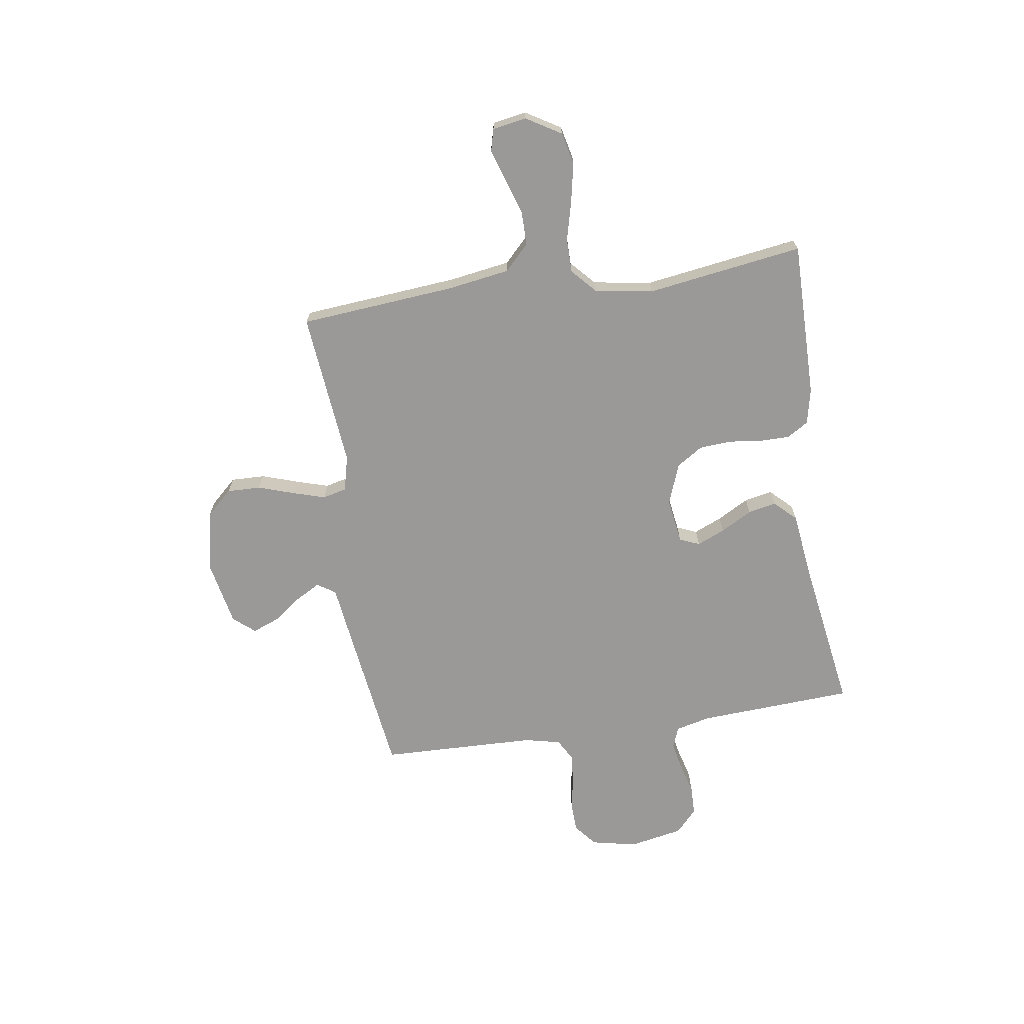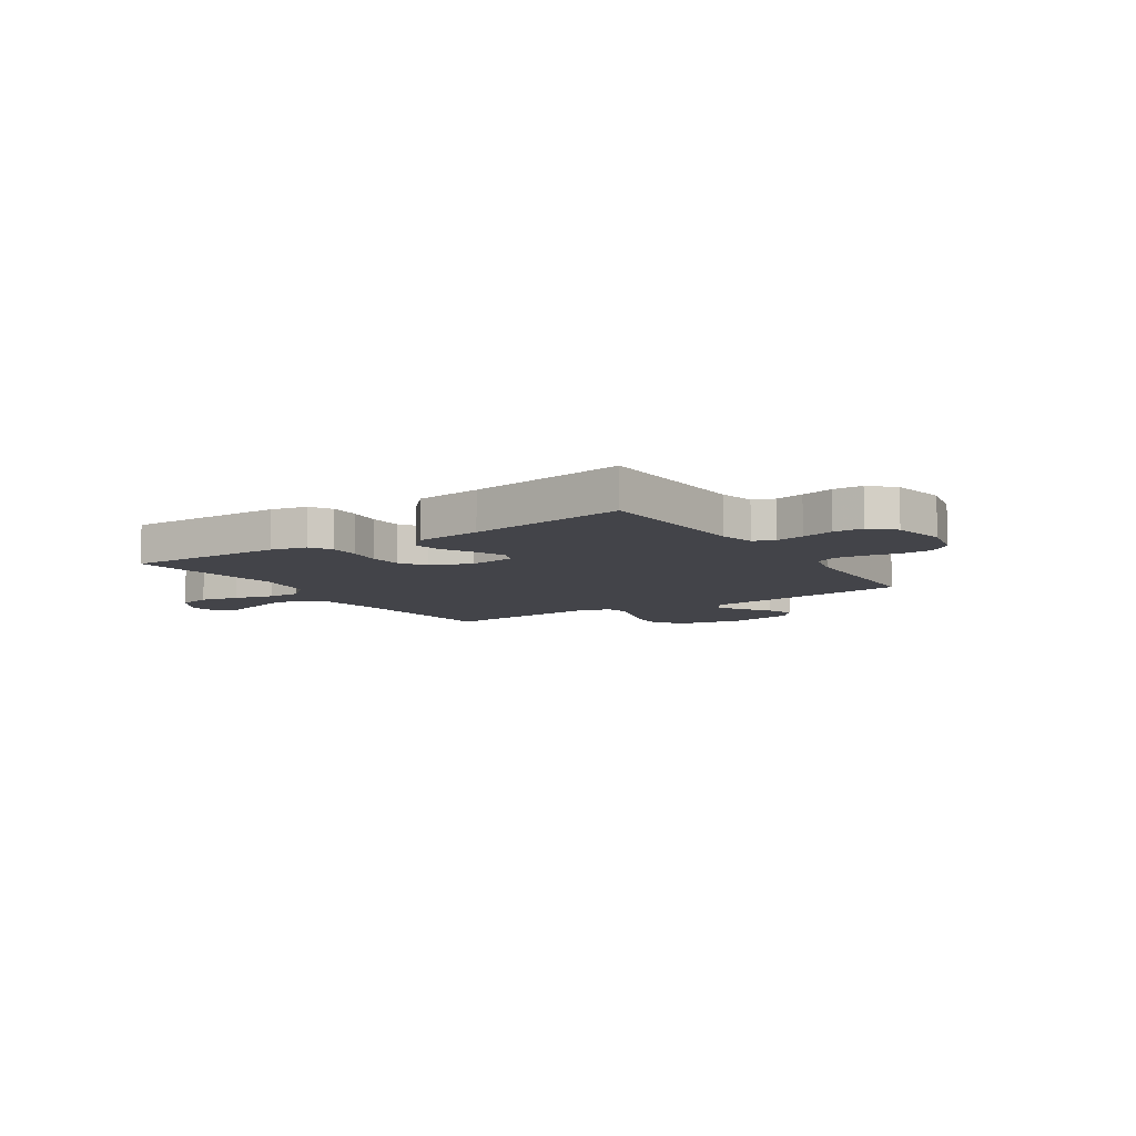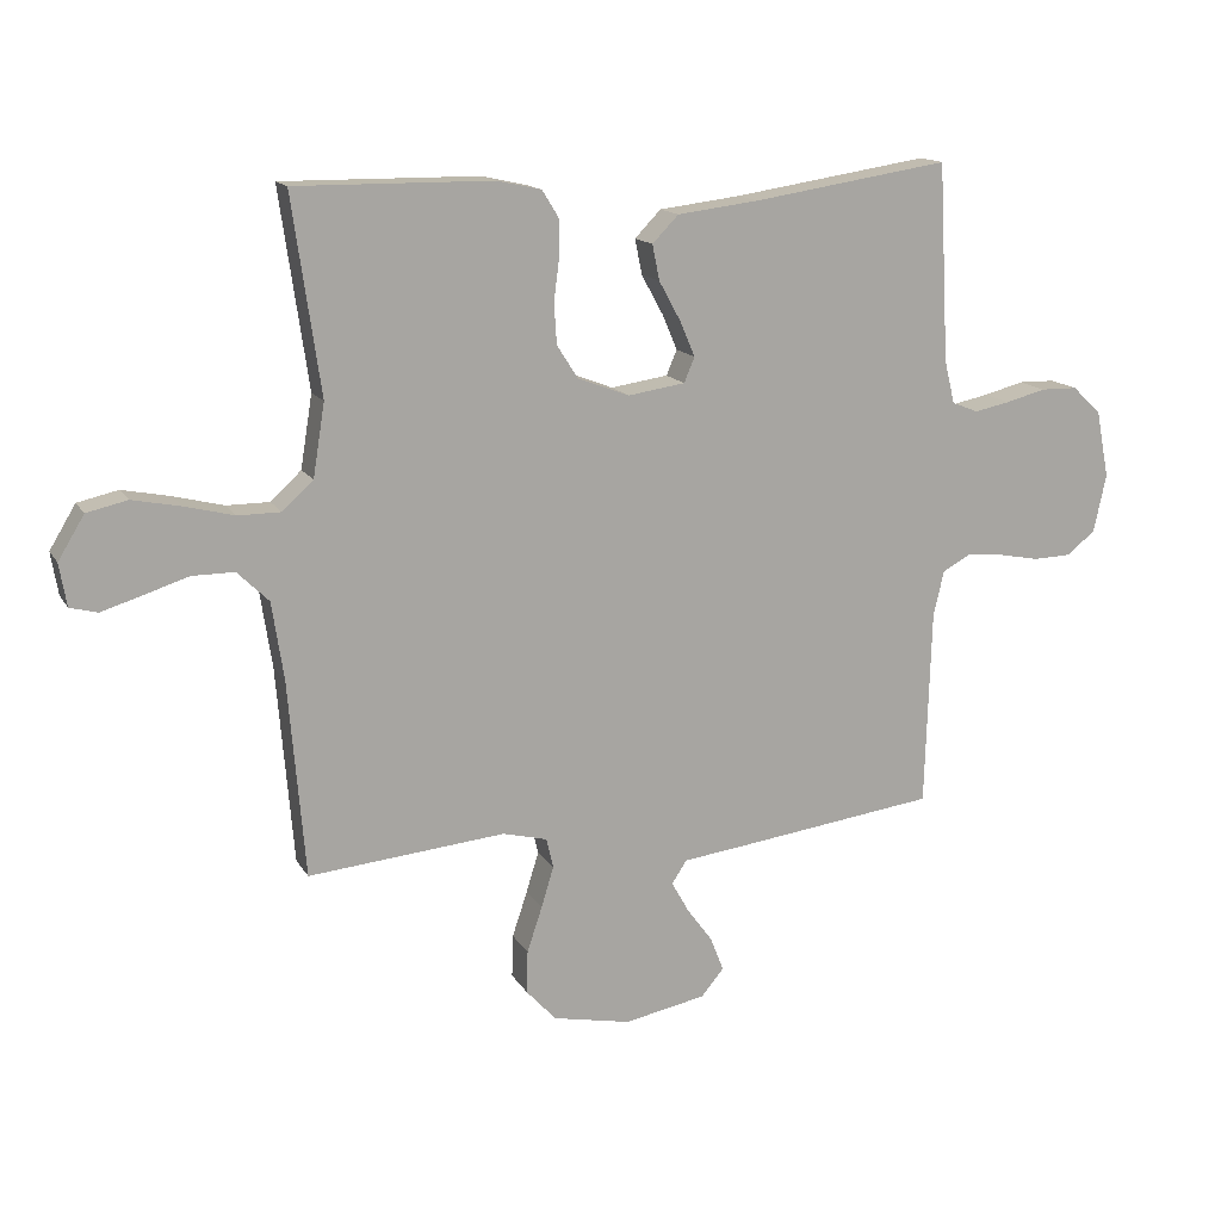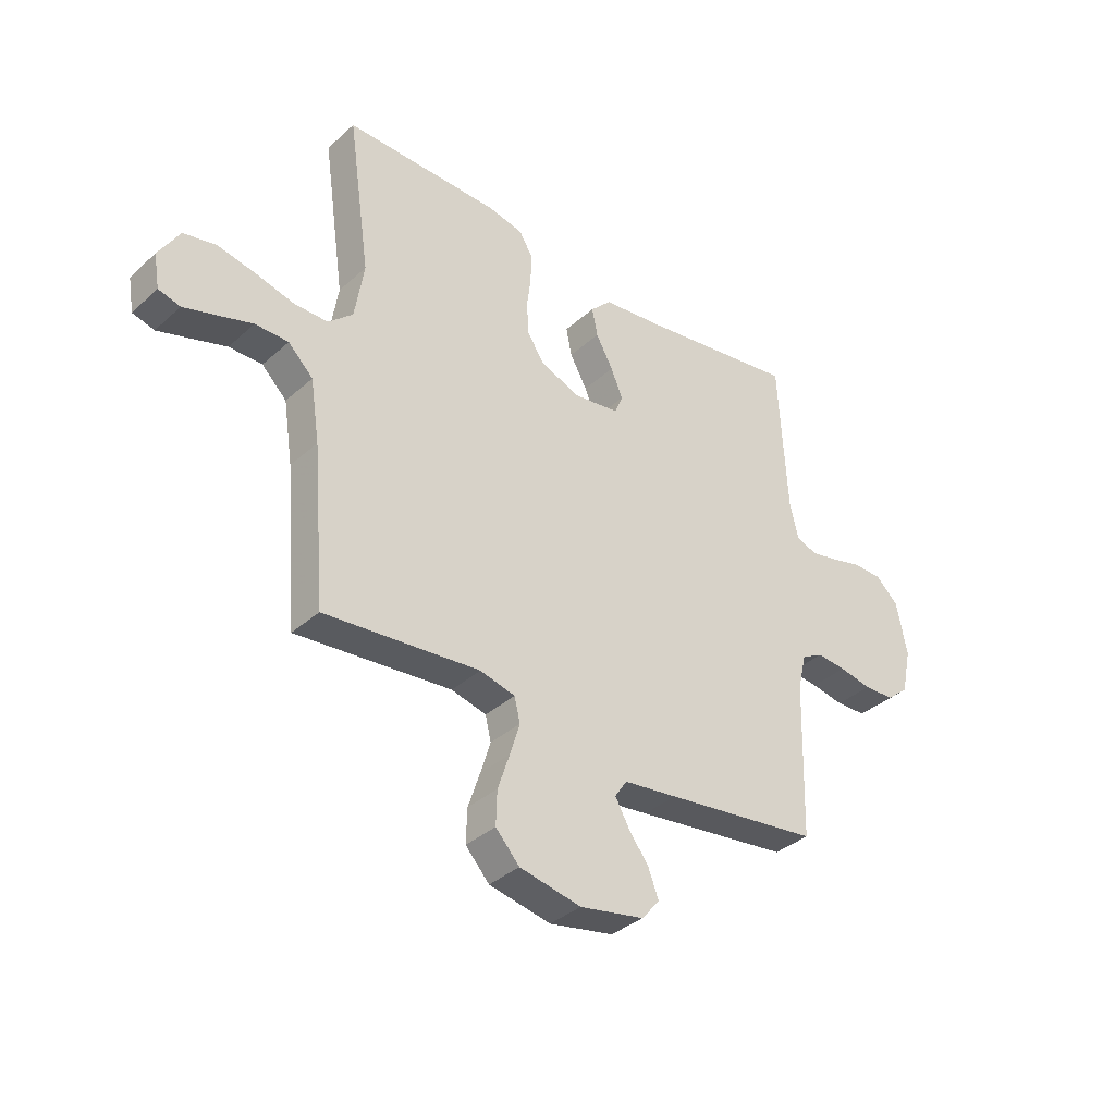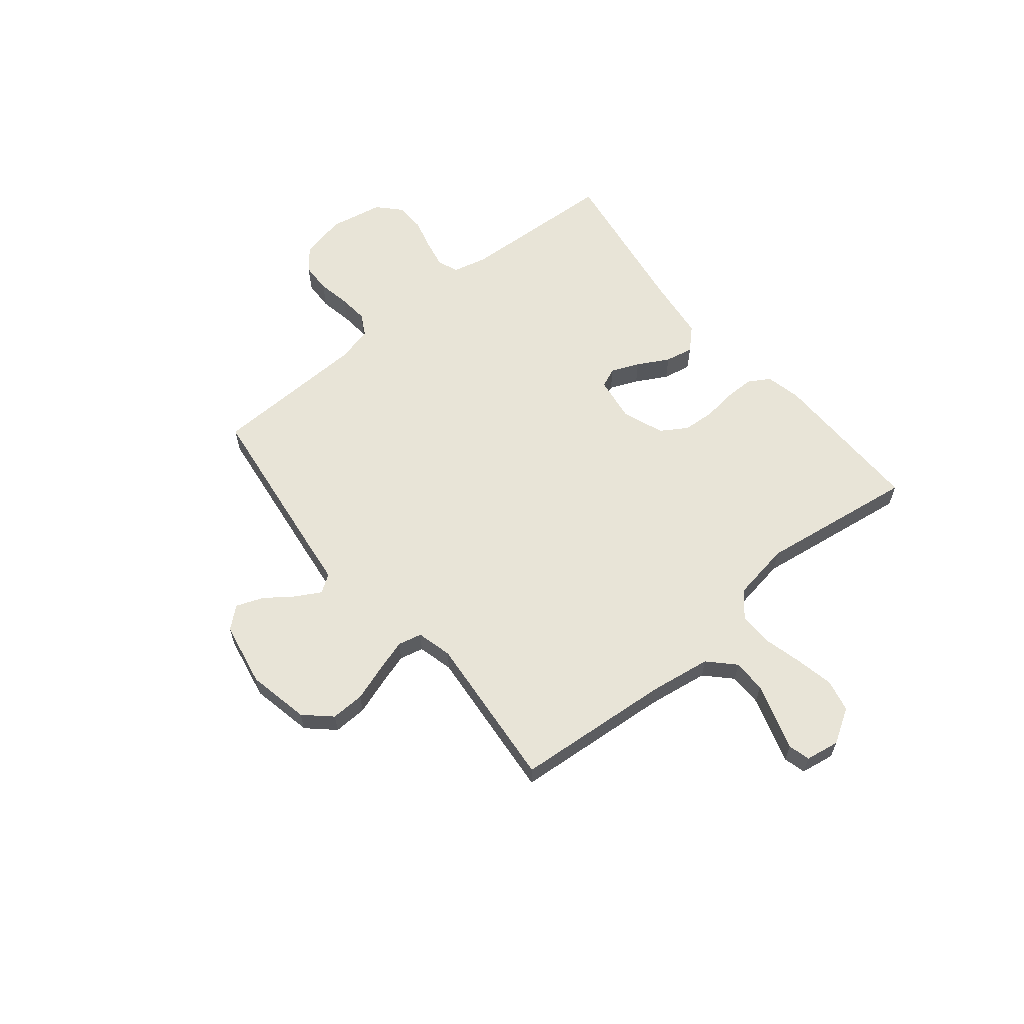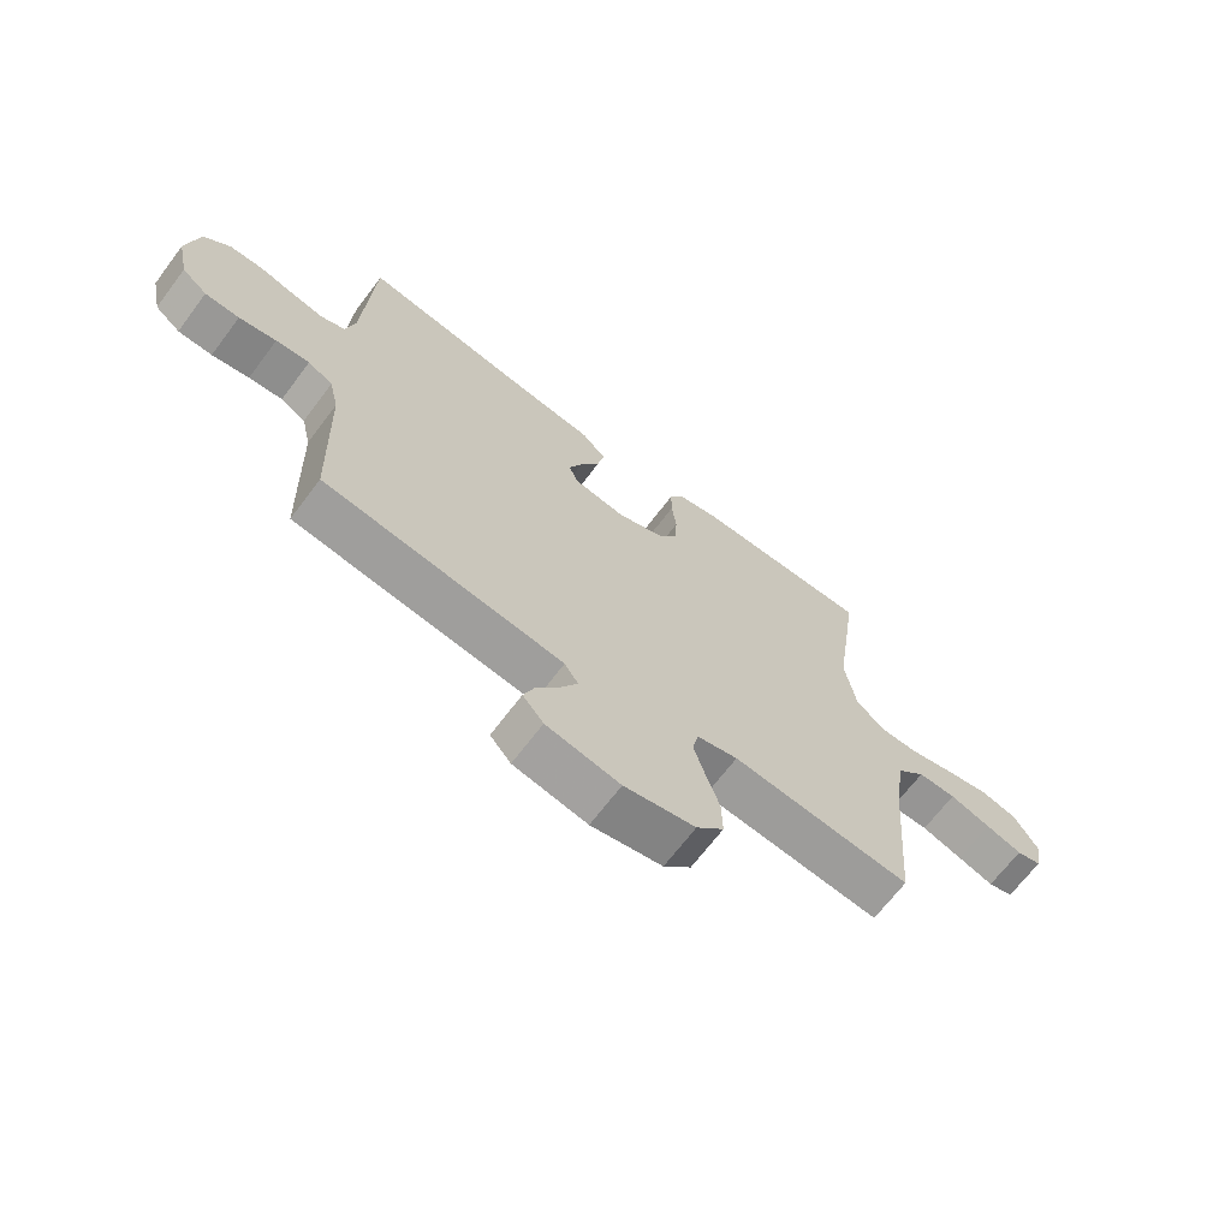
<metadata>
{"format":"obj","ext":"obj","renderer":"f3d","projection":"perspective","resolution":1024,"background":"white","views":[{"elev":-69.0,"azim":-81.3,"up":"+Y"},{"elev":-8.5,"azim":32.9,"up":"+Y"},{"elev":14.7,"azim":-20.6,"up":"+Z"},{"elev":-36.1,"azim":-40.7,"up":"+Z"},{"elev":61.3,"azim":-129.4,"up":"+Y"},{"elev":-67.6,"azim":143.0,"up":"+Z"}]}
</metadata>
<code>
v 0.5 0.07 0.5
v 0.516 0.07 0.2
v 0.532 0.07 0.134
v 0.572 0.07 0.118
v 0.626 0.07 0.129
v 0.687 0.07 0.145
v 0.743 0.07 0.144
v 0.787 0.07 0.103
v 0.807 0.07 0
v 0.788 0.07 -0.088
v 0.745 0.07 -0.123
v 0.687 0.07 -0.125
v 0.624 0.07 -0.113
v 0.567 0.07 -0.108
v 0.525 0.07 -0.131
v 0.509 0.07 -0.2
v 0.5 0.07 -0.5
v 0.2 0.07 -0.539
v 0.096 0.07 -0.552
v 0.073 0.07 -0.587
v 0.1 0.07 -0.635
v 0.139 0.07 -0.688
v 0.159 0.07 -0.74
v 0.124 0.07 -0.781
v 0 0.07 -0.805
v -0.119 0.07 -0.781
v -0.165 0.07 -0.731
v -0.163 0.07 -0.666
v -0.14 0.07 -0.597
v -0.121 0.07 -0.535
v -0.132 0.07 -0.489
v -0.2 0.07 -0.472
v -0.5 0.07 -0.5
v -0.525 0.07 -0.2
v -0.543 0.07 -0.082
v -0.591 0.07 -0.035
v -0.655 0.07 -0.035
v -0.724 0.07 -0.057
v -0.785 0.07 -0.076
v -0.827 0.07 -0.065
v -0.838 0.07 0
v -0.798 0.07 0.066
v -0.736 0.07 0.08
v -0.662 0.07 0.065
v -0.587 0.07 0.046
v -0.522 0.07 0.046
v -0.475 0.07 0.089
v -0.457 0.07 0.2
v -0.5 0.07 0.5
v -0.2 0.07 0.497
v -0.132 0.07 0.482
v -0.107 0.07 0.441
v -0.107 0.07 0.384
v -0.115 0.07 0.321
v -0.111 0.07 0.259
v -0.079 0.07 0.209
v 0 0.07 0.179
v 0.087 0.07 0.192
v 0.103 0.07 0.23
v 0.08 0.07 0.284
v 0.047 0.07 0.344
v 0.036 0.07 0.398
v 0.076 0.07 0.439
v 0.2 0.07 0.454
v 0.5 0 0.5
v 0.516 0 0.2
v 0.532 0 0.134
v 0.572 0 0.118
v 0.626 0 0.129
v 0.687 0 0.145
v 0.743 0 0.144
v 0.787 0 0.103
v 0.807 0 0
v 0.788 0 -0.088
v 0.745 0 -0.123
v 0.687 0 -0.125
v 0.624 0 -0.113
v 0.567 0 -0.108
v 0.525 0 -0.131
v 0.509 0 -0.2
v 0.5 0 -0.5
v 0.2 0 -0.539
v 0.096 0 -0.552
v 0.073 0 -0.587
v 0.1 0 -0.635
v 0.139 0 -0.688
v 0.159 0 -0.74
v 0.124 0 -0.781
v 0 0 -0.805
v -0.119 0 -0.781
v -0.165 0 -0.731
v -0.163 0 -0.666
v -0.14 0 -0.597
v -0.121 0 -0.535
v -0.132 0 -0.489
v -0.2 0 -0.472
v -0.5 0 -0.5
v -0.525 0 -0.2
v -0.543 0 -0.082
v -0.591 0 -0.035
v -0.655 0 -0.035
v -0.724 0 -0.057
v -0.785 0 -0.076
v -0.827 0 -0.065
v -0.838 0 0
v -0.798 0 0.066
v -0.736 0 0.08
v -0.662 0 0.065
v -0.587 0 0.046
v -0.522 0 0.046
v -0.475 0 0.089
v -0.457 0 0.2
v -0.5 0 0.5
v -0.2 0 0.497
v -0.132 0 0.482
v -0.107 0 0.441
v -0.107 0 0.384
v -0.115 0 0.321
v -0.111 0 0.259
v -0.079 0 0.209
v 0 0 0.179
v 0.087 0 0.192
v 0.103 0 0.23
v 0.08 0 0.284
v 0.047 0 0.344
v 0.036 0 0.398
v 0.076 0 0.439
v 0.2 0 0.454
f 61 62 63 64
f 60 61 64 1
f 59 60 1 2
f 58 59 2 3
f 57 58 3 4
f 51 52 53 54
f 51 54 55
f 48 49 50 51
f 47 48 51 55
f 46 47 55 56
f 42 43 44 45
f 40 41 42 45
f 40 45 46
f 37 38 39 40
f 37 40 46
f 36 37 46 56
f 32 33 34
f 31 32 34 35
f 26 27 28 29
f 26 29 30
f 25 26 30
f 24 25 30 31
f 21 22 23 24
f 20 21 24 31
f 16 17 18 19
f 15 16 19
f 10 11 12 13
f 10 13 14
f 9 10 14
f 8 9 14
f 5 6 7 8
f 4 5 8 14
f 57 4 14 15
f 35 36 56 57
f 19 20 31 35
f 15 19 35 57
f 128 127 126 125
f 65 128 125 124
f 66 65 124 123
f 67 66 123 122
f 68 67 122 121
f 118 117 116 115
f 119 118 115
f 115 114 113 112
f 119 115 112 111
f 120 119 111 110
f 109 108 107 106
f 109 106 105 104
f 110 109 104
f 104 103 102 101
f 110 104 101
f 120 110 101 100
f 98 97 96
f 99 98 96 95
f 93 92 91 90
f 94 93 90
f 94 90 89
f 95 94 89 88
f 88 87 86 85
f 95 88 85 84
f 83 82 81 80
f 83 80 79
f 77 76 75 74
f 78 77 74
f 78 74 73
f 78 73 72
f 72 71 70 69
f 78 72 69 68
f 79 78 68 121
f 121 120 100 99
f 99 95 84 83
f 121 99 83 79
f 1 65 66 2
f 2 66 67 3
f 3 67 68 4
f 4 68 69 5
f 5 69 70 6
f 6 70 71 7
f 7 71 72 8
f 8 72 73 9
f 9 73 74 10
f 10 74 75 11
f 11 75 76 12
f 12 76 77 13
f 13 77 78 14
f 14 78 79 15
f 15 79 80 16
f 16 80 81 17
f 17 81 82 18
f 18 82 83 19
f 19 83 84 20
f 20 84 85 21
f 21 85 86 22
f 22 86 87 23
f 23 87 88 24
f 24 88 89 25
f 25 89 90 26
f 26 90 91 27
f 27 91 92 28
f 28 92 93 29
f 29 93 94 30
f 30 94 95 31
f 31 95 96 32
f 32 96 97 33
f 33 97 98 34
f 34 98 99 35
f 35 99 100 36
f 36 100 101 37
f 37 101 102 38
f 38 102 103 39
f 39 103 104 40
f 40 104 105 41
f 41 105 106 42
f 42 106 107 43
f 43 107 108 44
f 44 108 109 45
f 45 109 110 46
f 46 110 111 47
f 47 111 112 48
f 48 112 113 49
f 49 113 114 50
f 50 114 115 51
f 51 115 116 52
f 52 116 117 53
f 53 117 118 54
f 54 118 119 55
f 55 119 120 56
f 56 120 121 57
f 57 121 122 58
f 58 122 123 59
f 59 123 124 60
f 60 124 125 61
f 61 125 126 62
f 62 126 127 63
f 63 127 128 64
f 64 128 65 1

</code>
